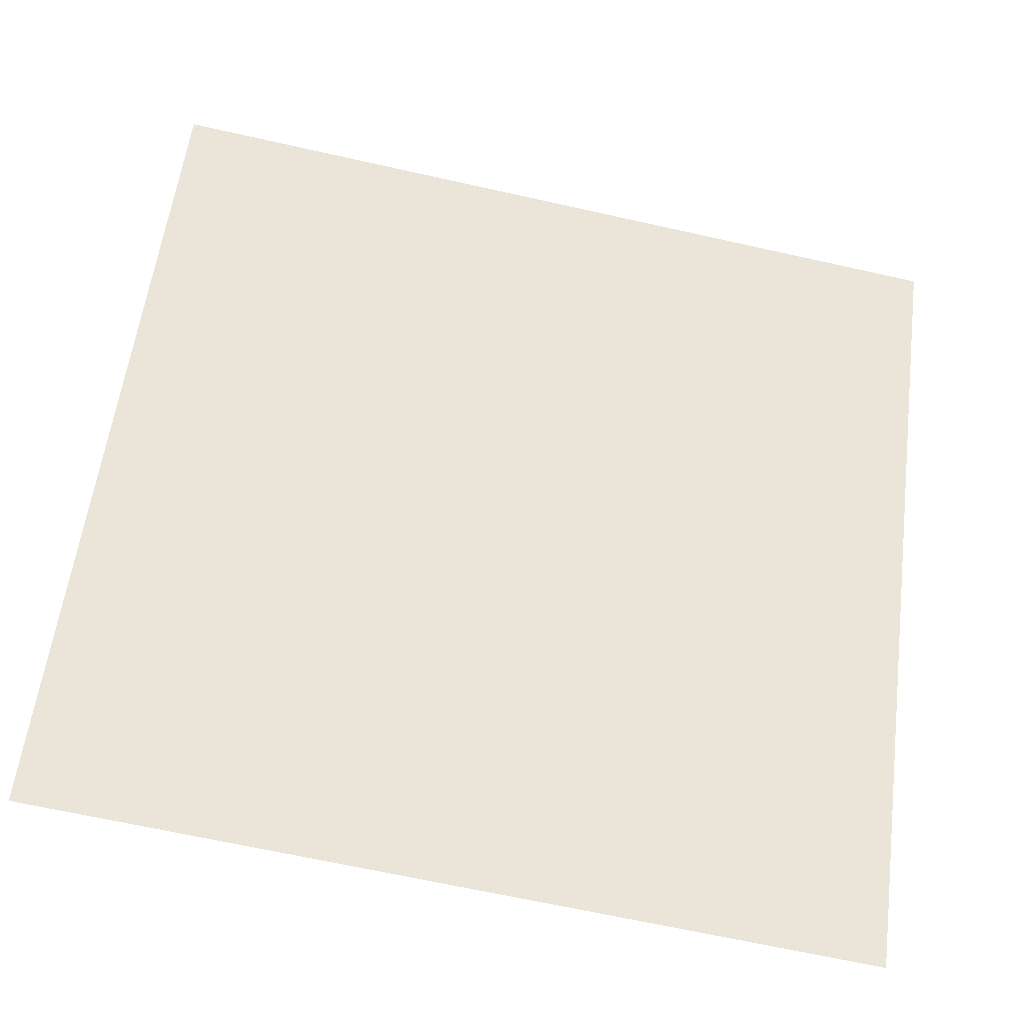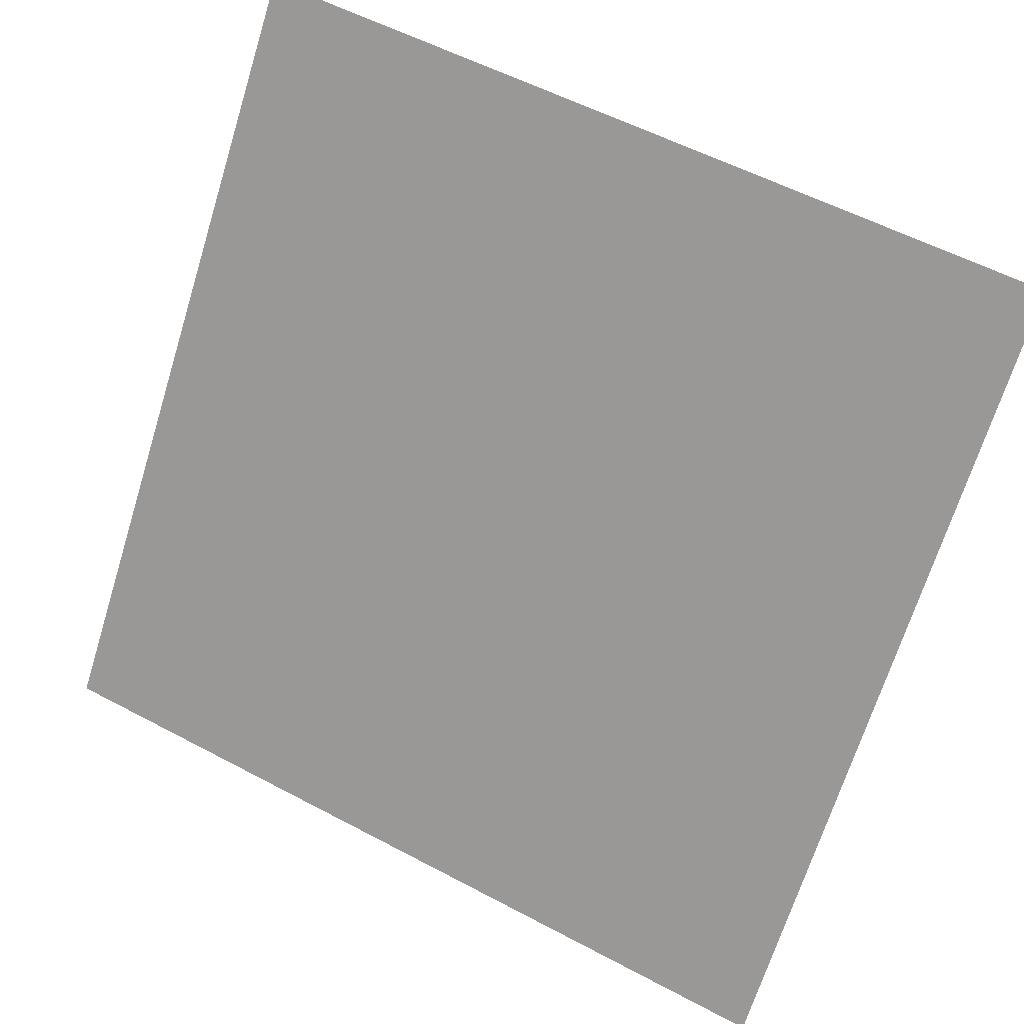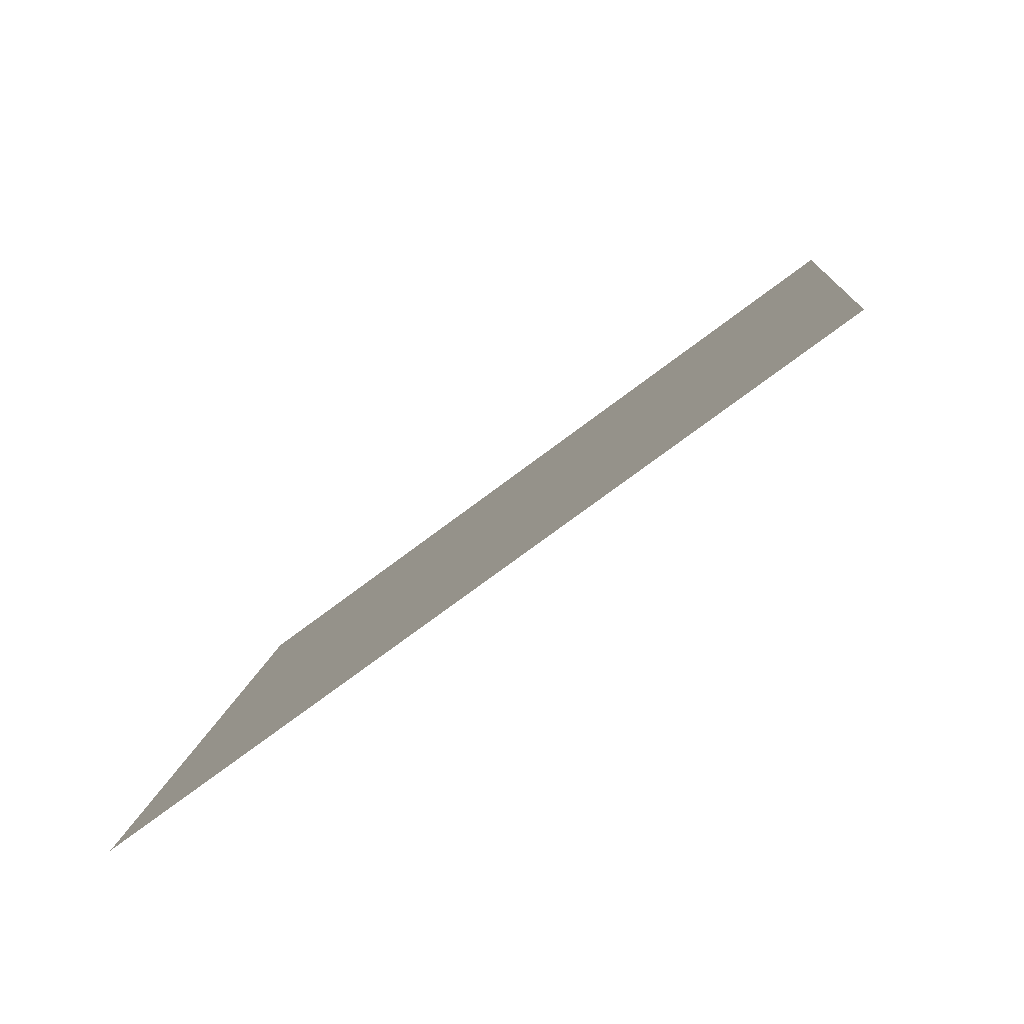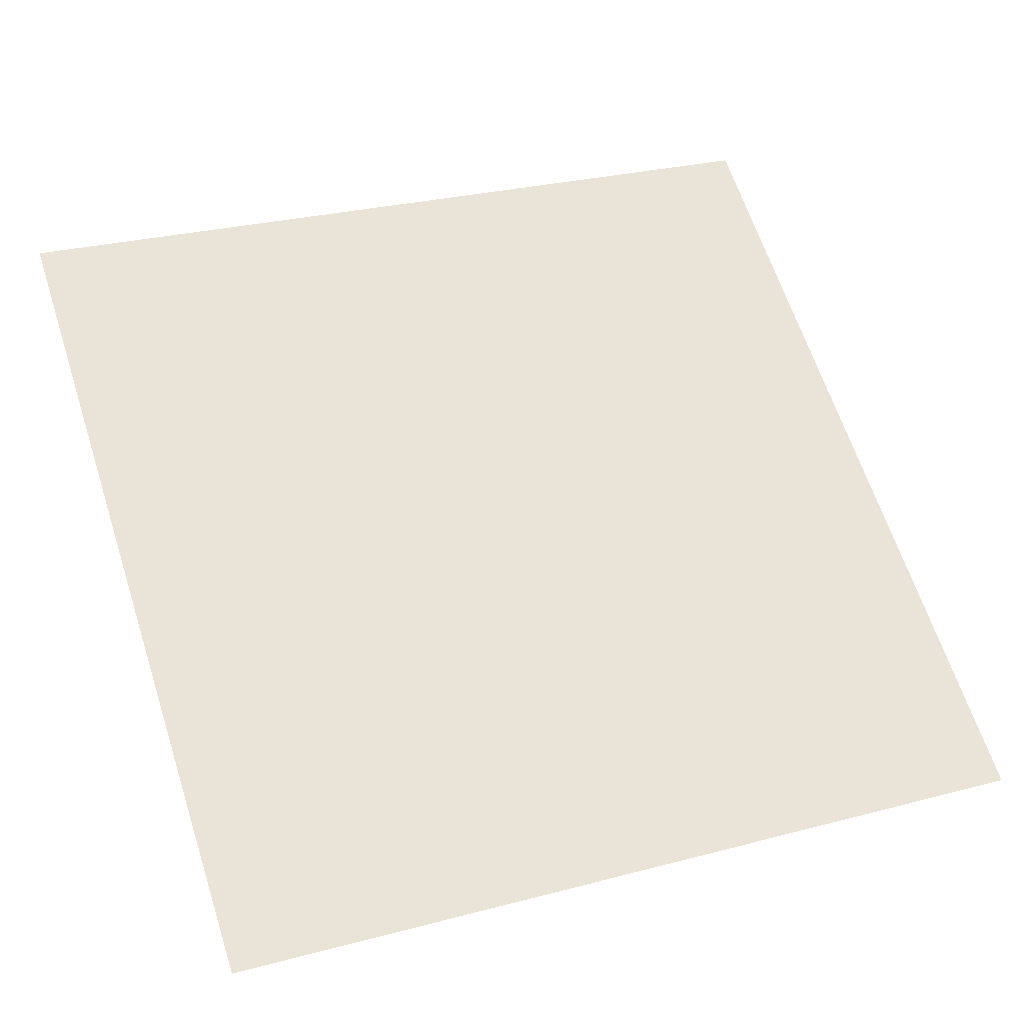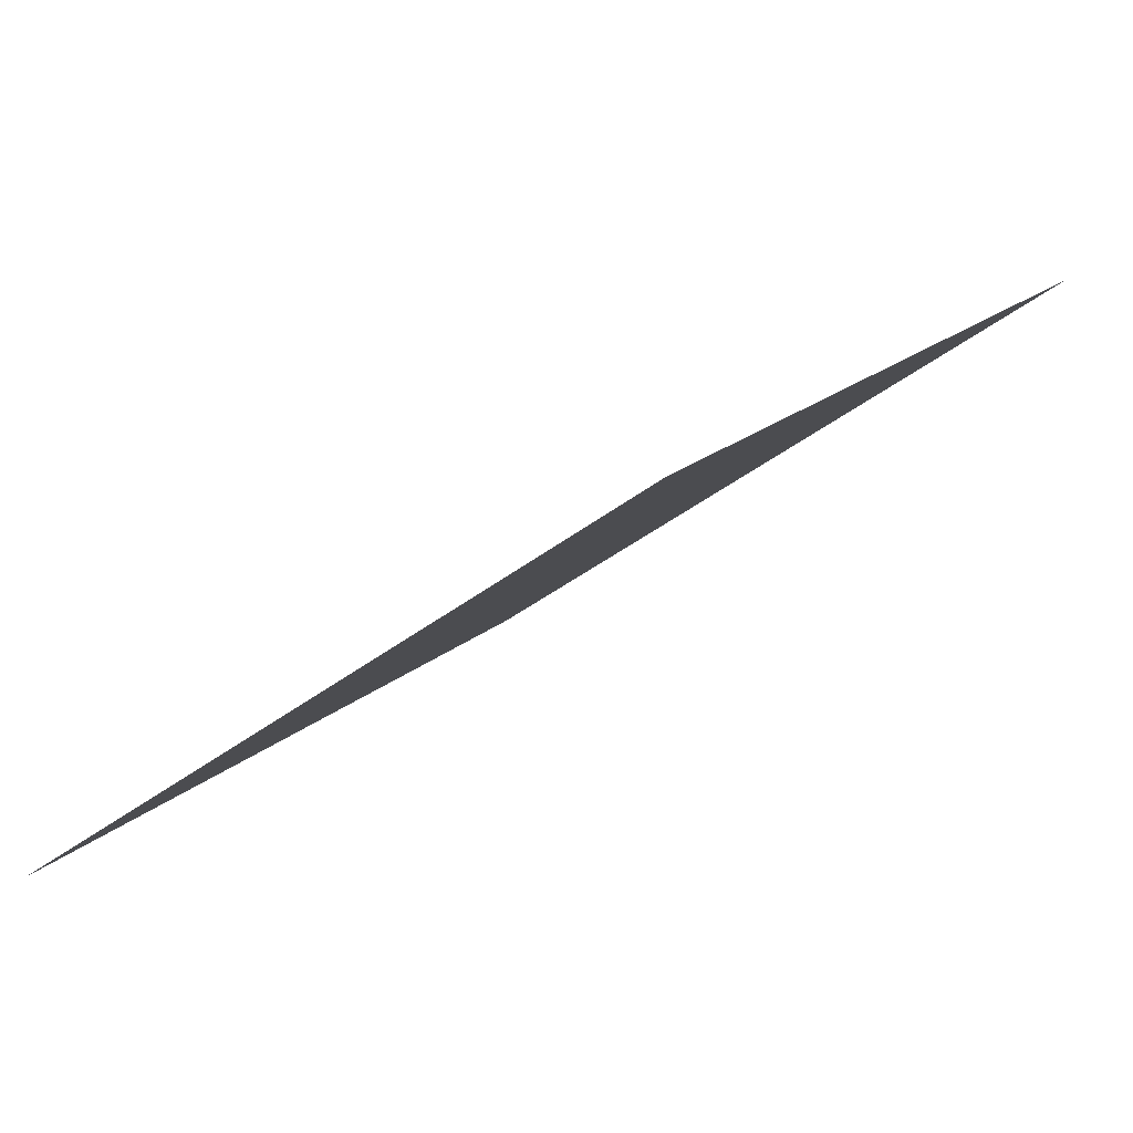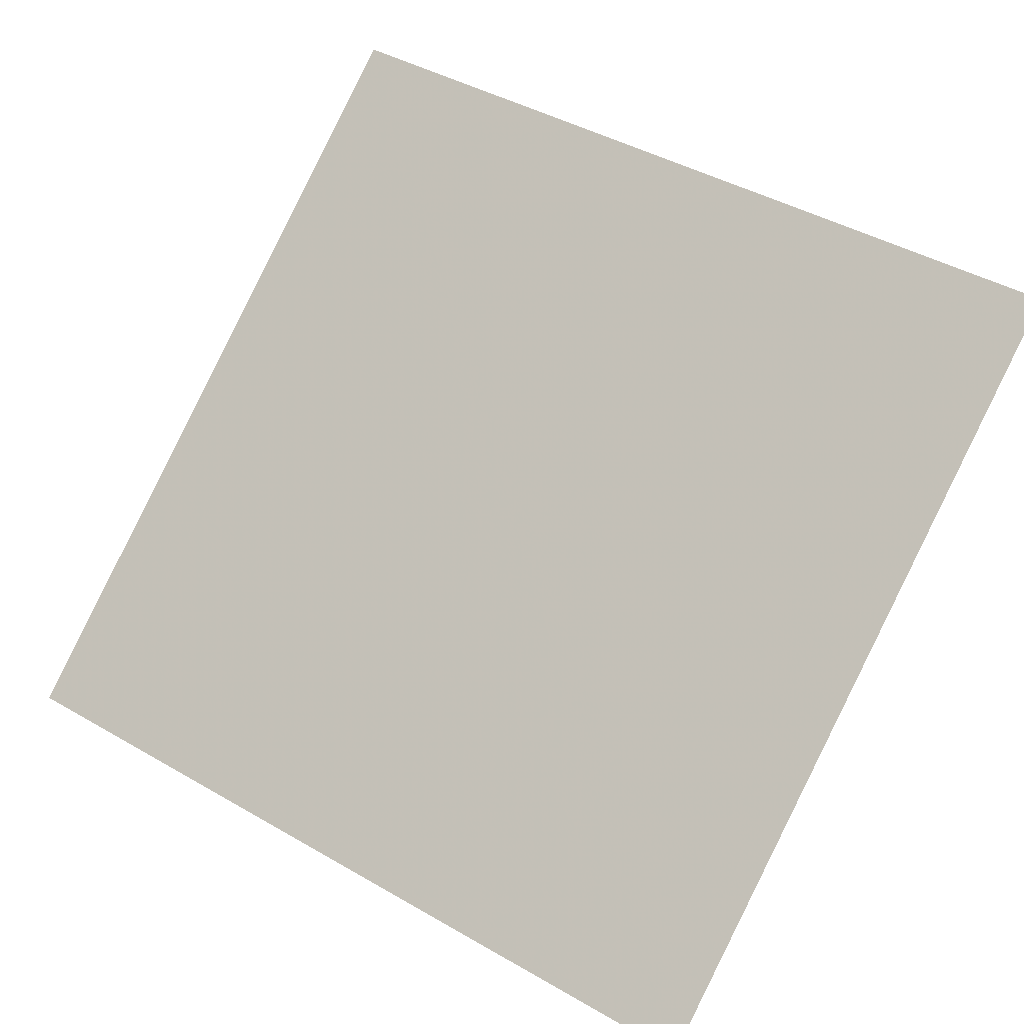
<metadata>
{"format":"obj","ext":"obj","renderer":"f3d","projection":"perspective","resolution":1024,"background":"white","views":[{"elev":-69.0,"azim":166.0,"up":"+Z"},{"elev":54.8,"azim":27.8,"up":"+Z"},{"elev":10.9,"azim":-84.8,"up":"+Y"},{"elev":24.4,"azim":158.8,"up":"+Y"},{"elev":19.9,"azim":-58.3,"up":"+Y"},{"elev":45.8,"azim":-145.2,"up":"+Y"}]}
</metadata>
<code>
v -0.04256 0.8931 0.6495
v -0.04912 0.8933 0.6495
v -0.049 0.8972 0.6548
v -0.04244 0.8971 0.6547
f 4 3 2 1

</code>
